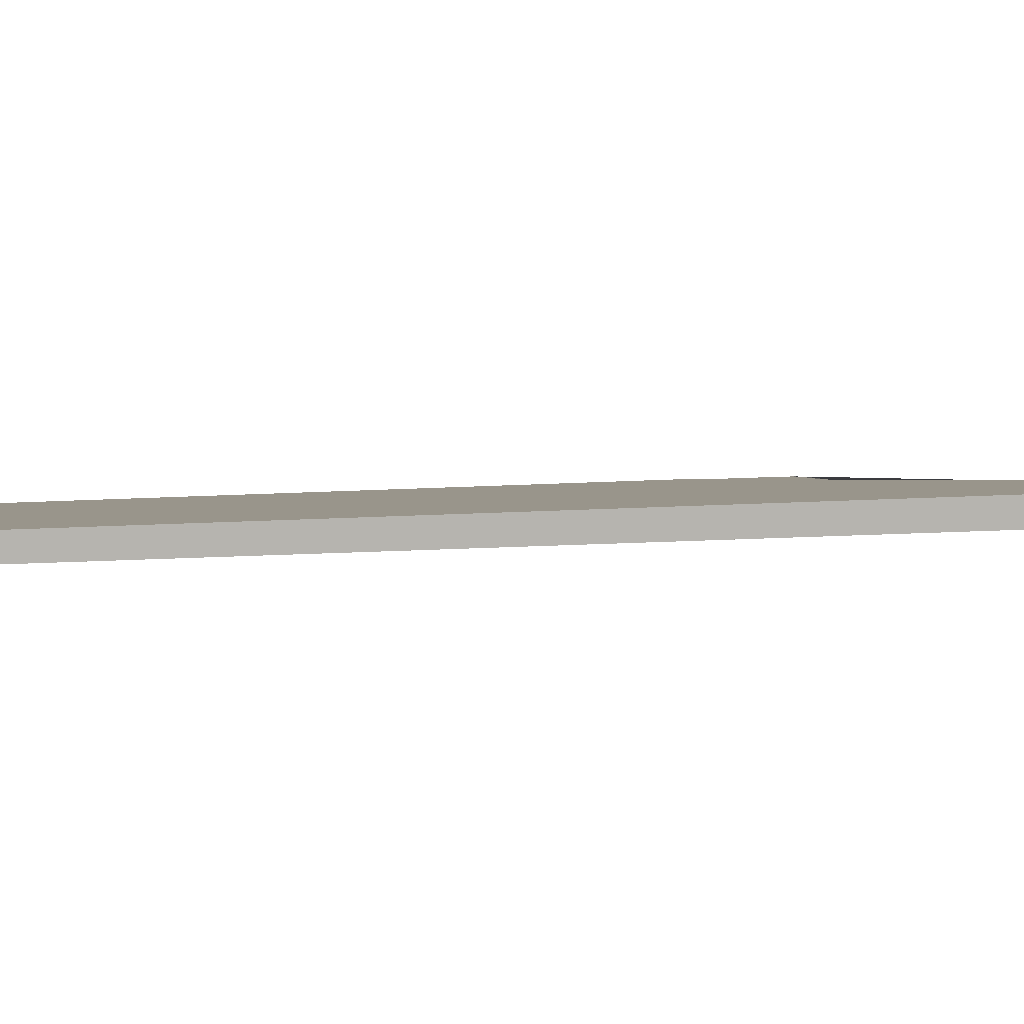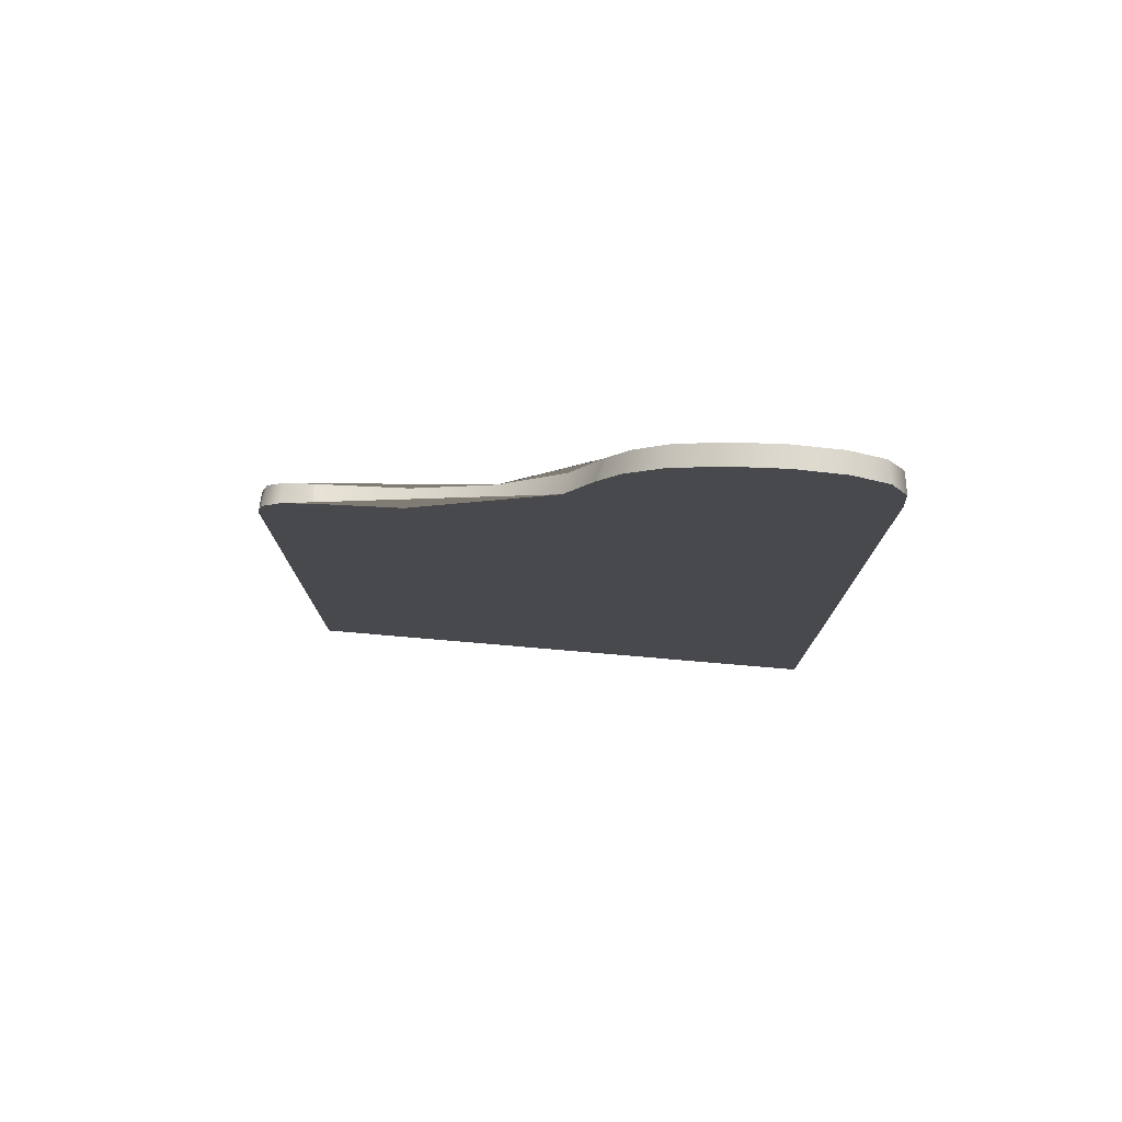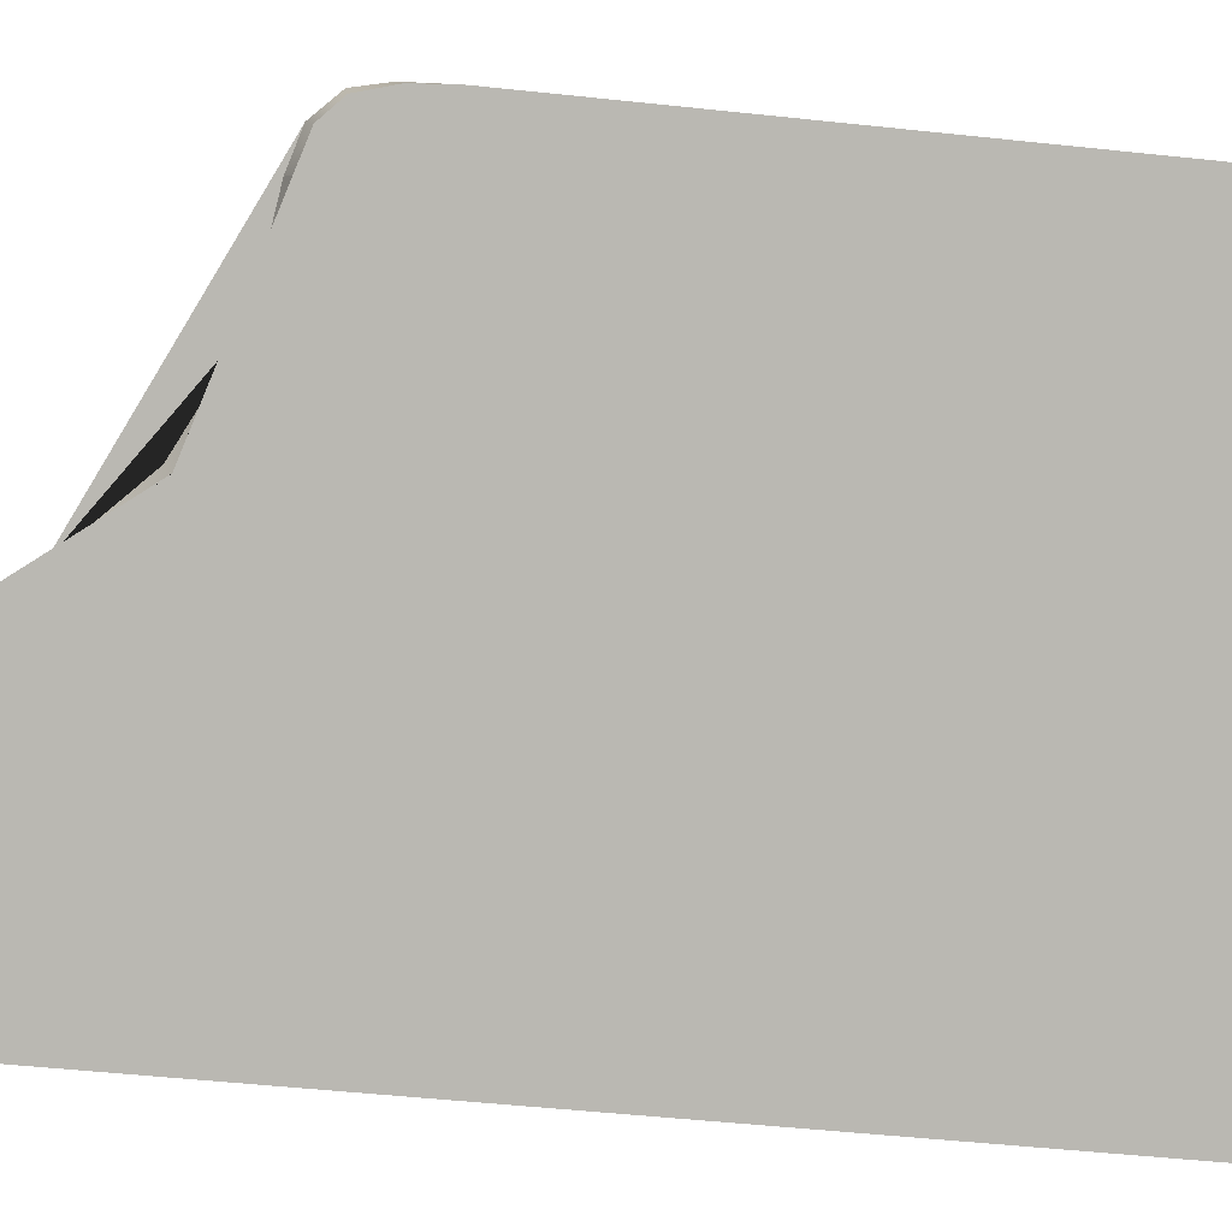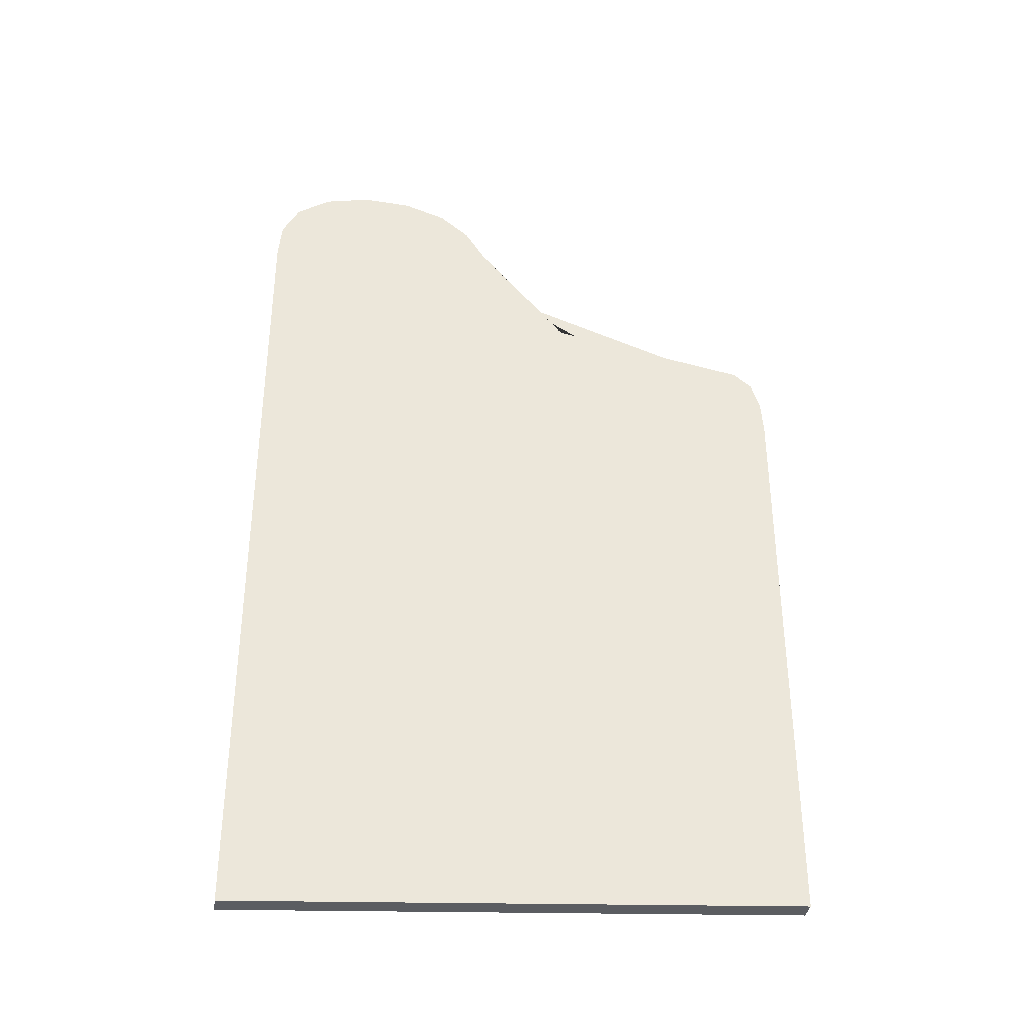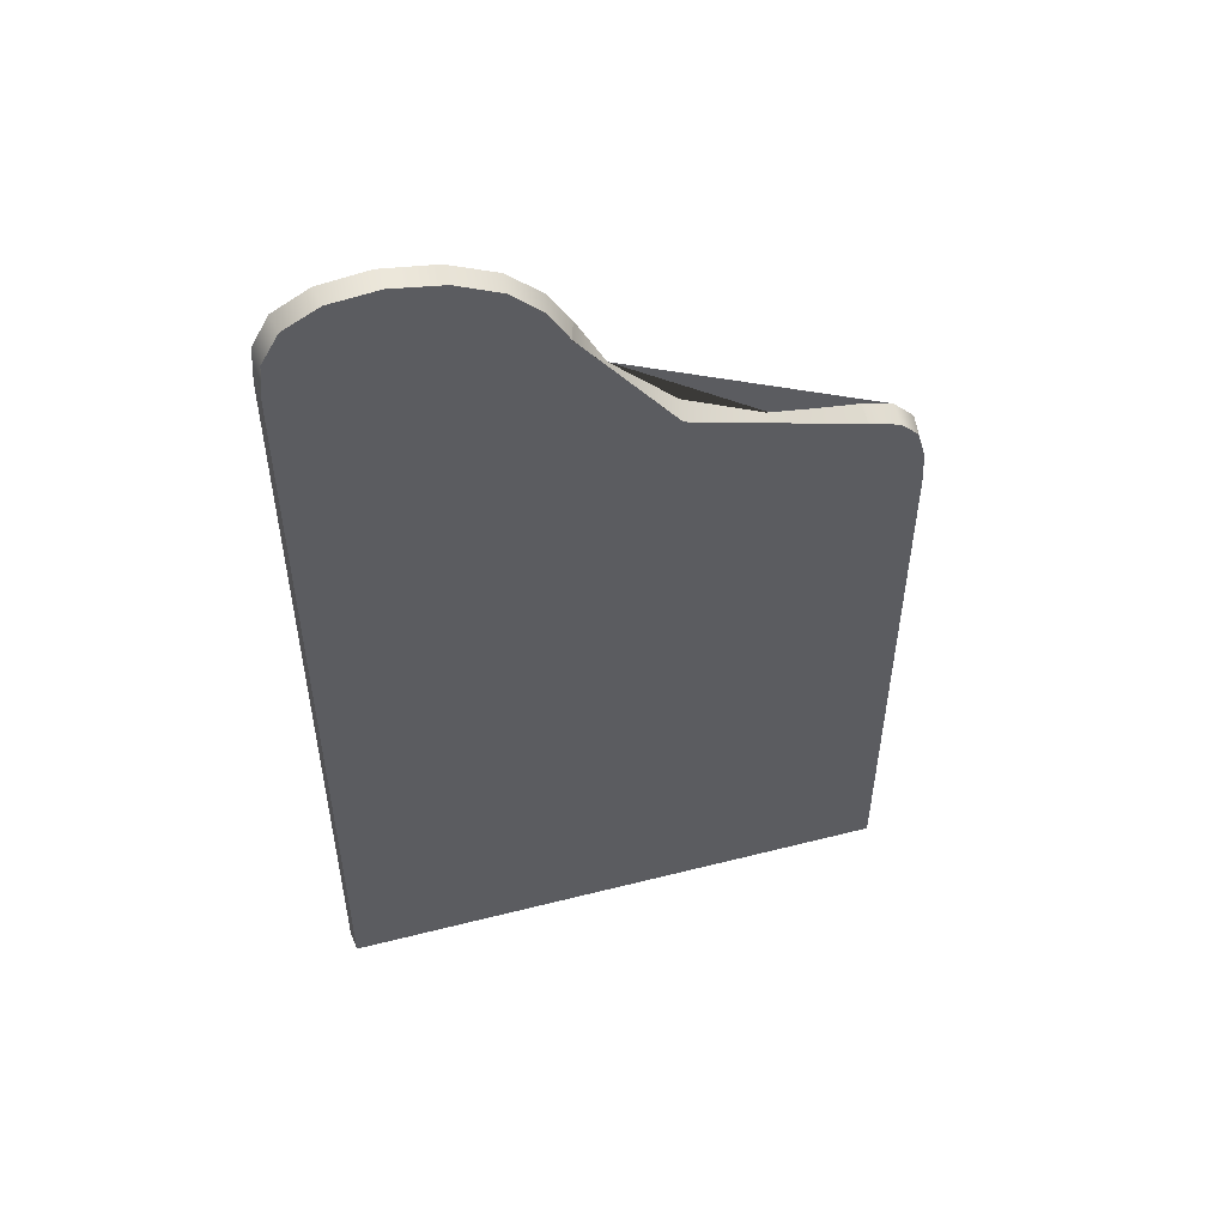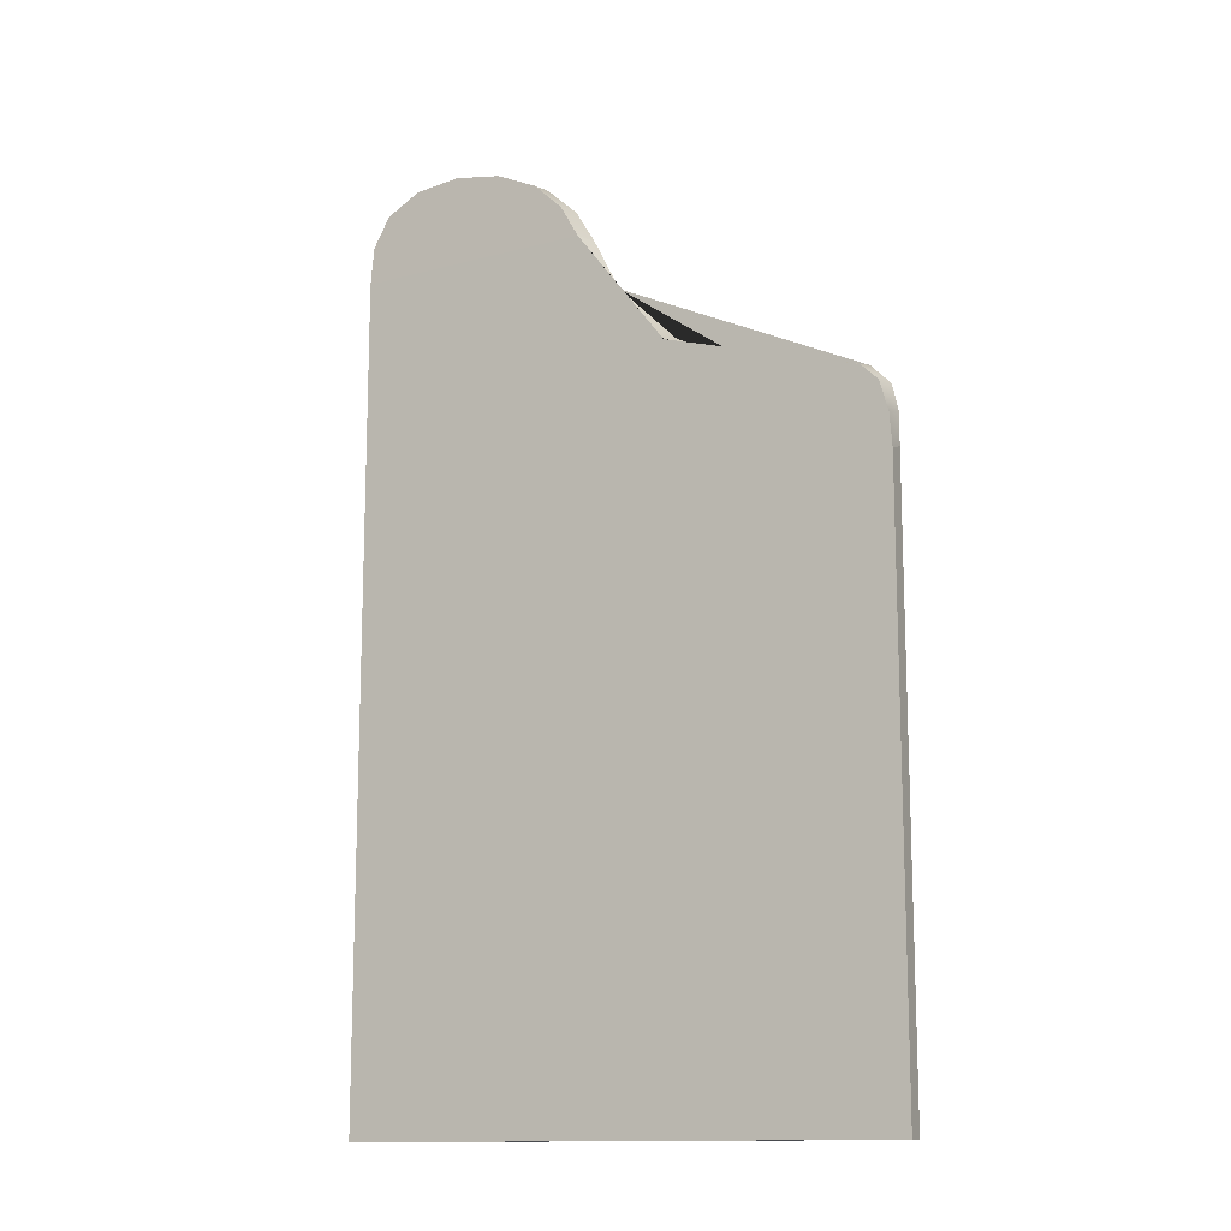
<metadata>
{"format":"obj","ext":"obj","renderer":"f3d","projection":"perspective","resolution":1024,"background":"white","views":[{"elev":-30.5,"azim":93.9,"up":"+Z"},{"elev":77.9,"azim":37.5,"up":"+Y"},{"elev":-49.5,"azim":-96.8,"up":"+Z"},{"elev":-36.0,"azim":-148.7,"up":"+Y"},{"elev":52.2,"azim":-162.7,"up":"+Y"},{"elev":-13.1,"azim":-116.0,"up":"+Y"}]}
</metadata>
<code>
g default
v 8.083 10.41 7.575
v 8.797 11.25 7.118
v 8.689 11.19 6.856
v 7.96 10.33 7.323
v 7.187 9.883 8.148
v 7.043 9.782 7.91
v 6.198 9.709 8.782
v 6.028 9.596 8.561
v 9.036 11.99 6.634
v 9.116 11.99 6.914
v 5.364 0.545 8.986
v 5.543 0.545 9.202
v 12.03 0.545 5.045
v 11.86 0.545 4.828
v 11.86 11.99 4.828
v 12.03 11.99 5.045
v 9.362 12.45 6.766
v 9.265 12.45 6.497
v 9.745 12.86 6.526
v 9.615 12.84 6.278
v 10.27 13.15 6.19
v 10.11 13.11 5.963
v 10.86 13.26 5.807
v 10.68 13.23 5.595
v 11.41 13.19 5.452
v 11.22 13.17 5.246
v 11.81 12.92 5.192
v 11.61 12.92 4.986
v 12 12.5 5.065
v 11.81 12.5 4.855
v 5.364 8.412 8.986
v 5.543 8.513 9.202
v 5.364 7.101 8.986
v 5.543 7.185 9.202
v 5.364 5.79 8.986
v 5.543 5.857 9.202
v 5.364 4.478 8.986
v 5.543 4.529 9.202
v 5.364 3.167 8.986
v 5.543 3.201 9.202
v 5.364 1.856 8.986
v 5.543 1.873 9.202
v 5.697 9.514 8.771
v 5.844 9.582 9.007
v 5.488 9.283 8.896
v 5.605 9.303 9.153
v 5.386 8.872 8.96
v 5.532 8.933 9.197
g pasted__pCube9 group7
f 1 2 3 4
f 5 1 4 6
f 7 5 6 8
f 9 3 2 10
f 13 14 15 16
f 11 14 13 12
f 9 10 17 18
f 18 17 19 20
f 20 19 21 22
f 22 21 23 24
f 24 23 25 26
f 26 25 27 28
f 28 27 29 30
f 30 29 16 15
f 16 29 27 25 23 21 19 17 10
f 15 9 18 20 22 24 26 28 30
f 32 31 33 34
f 34 33 35 36
f 36 35 37 38
f 38 37 39 40
f 40 39 41 42
f 42 41 11 12
f 7 8 43 44
f 44 43 45 46
f 46 45 47 48
f 48 47 31 32
f 2 1 5 7 44 46 48 32 34 36 38 40 42 12 13 16 10
f 4 3 9 15 14 11 41 39 37 35 33 31 47 45 43 8 6

</code>
